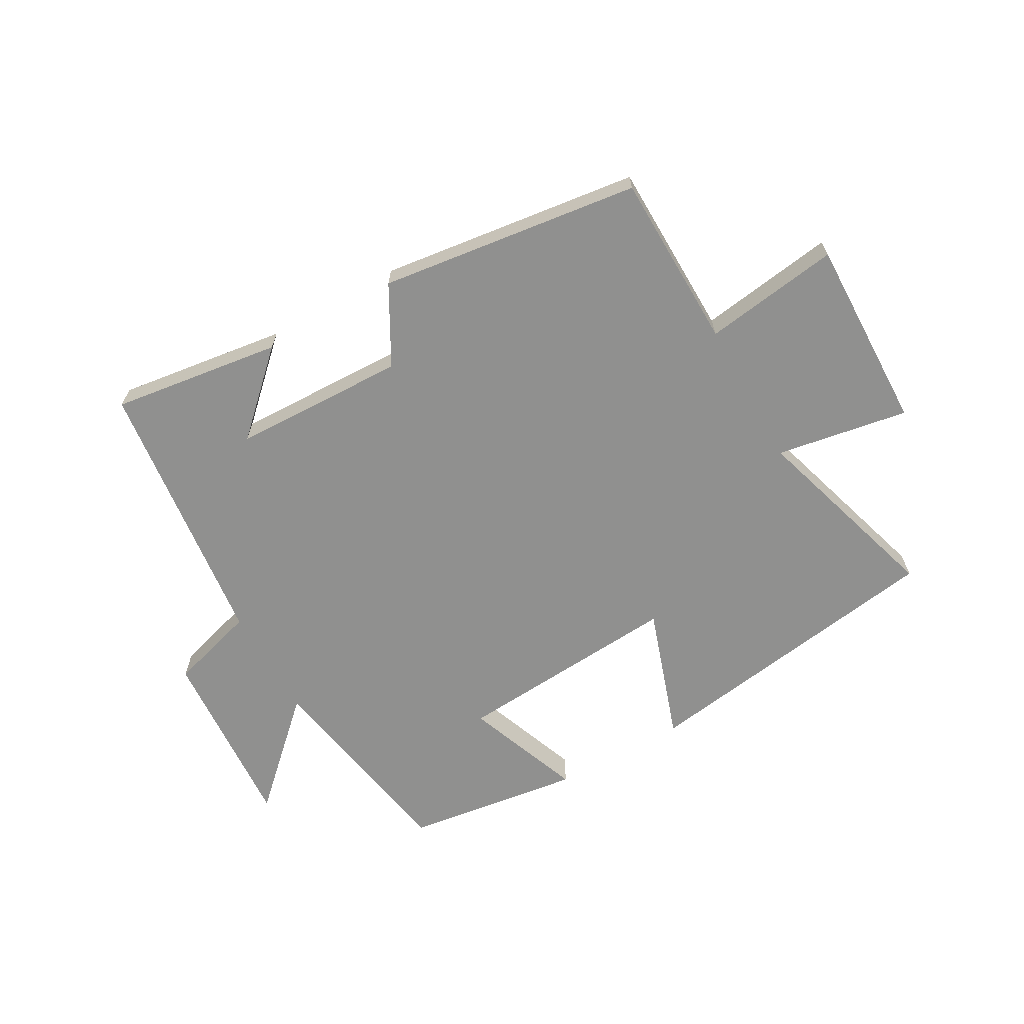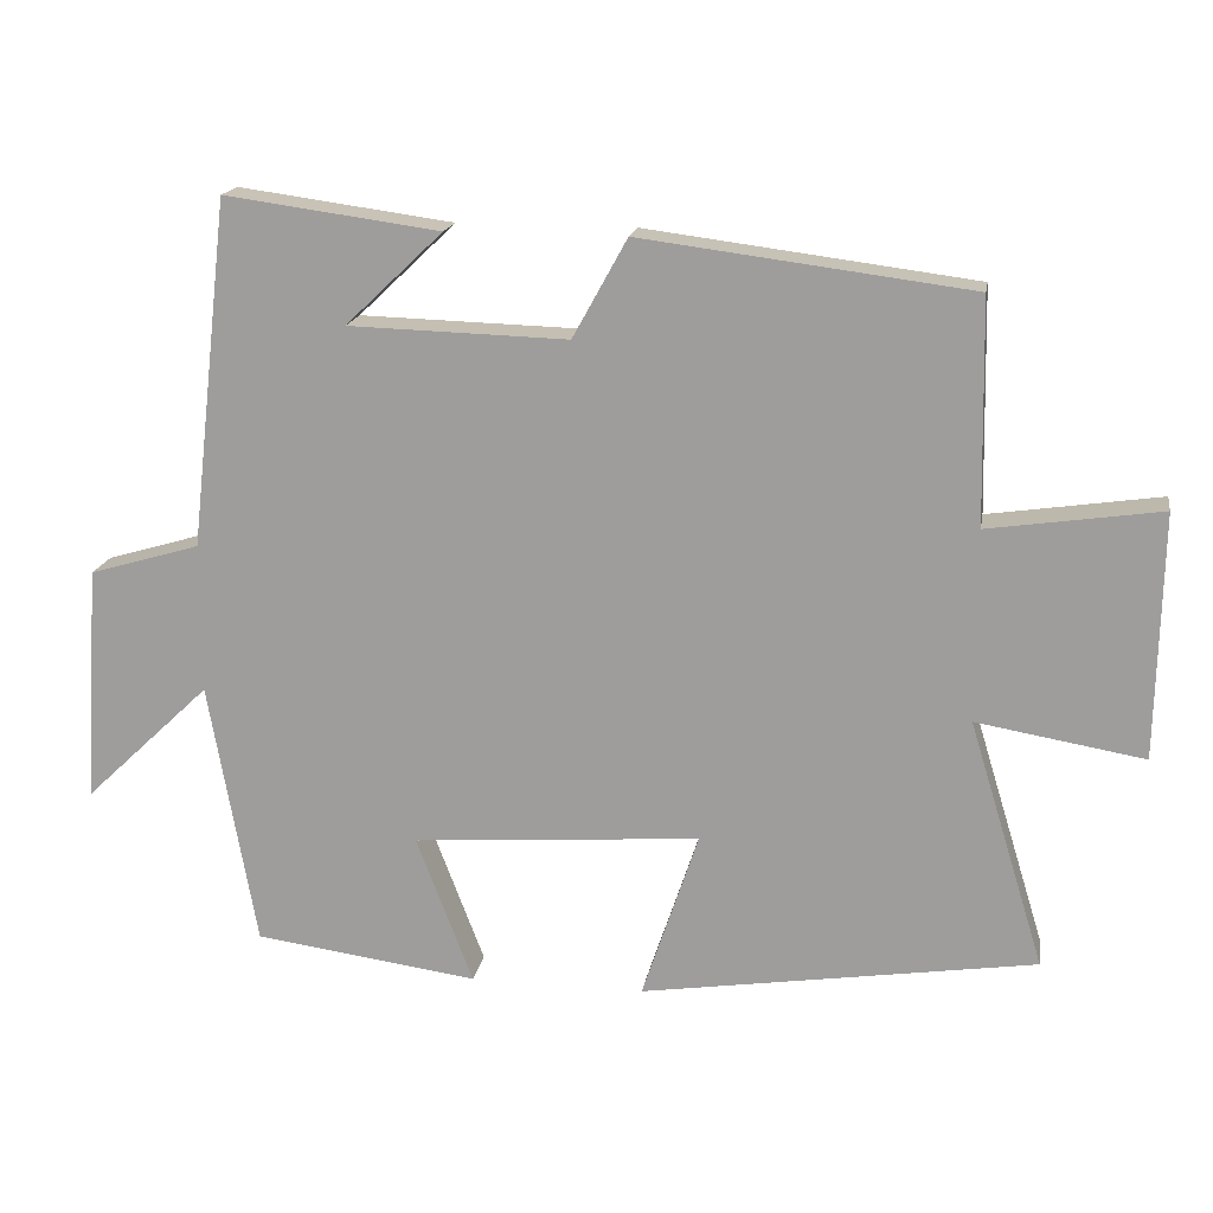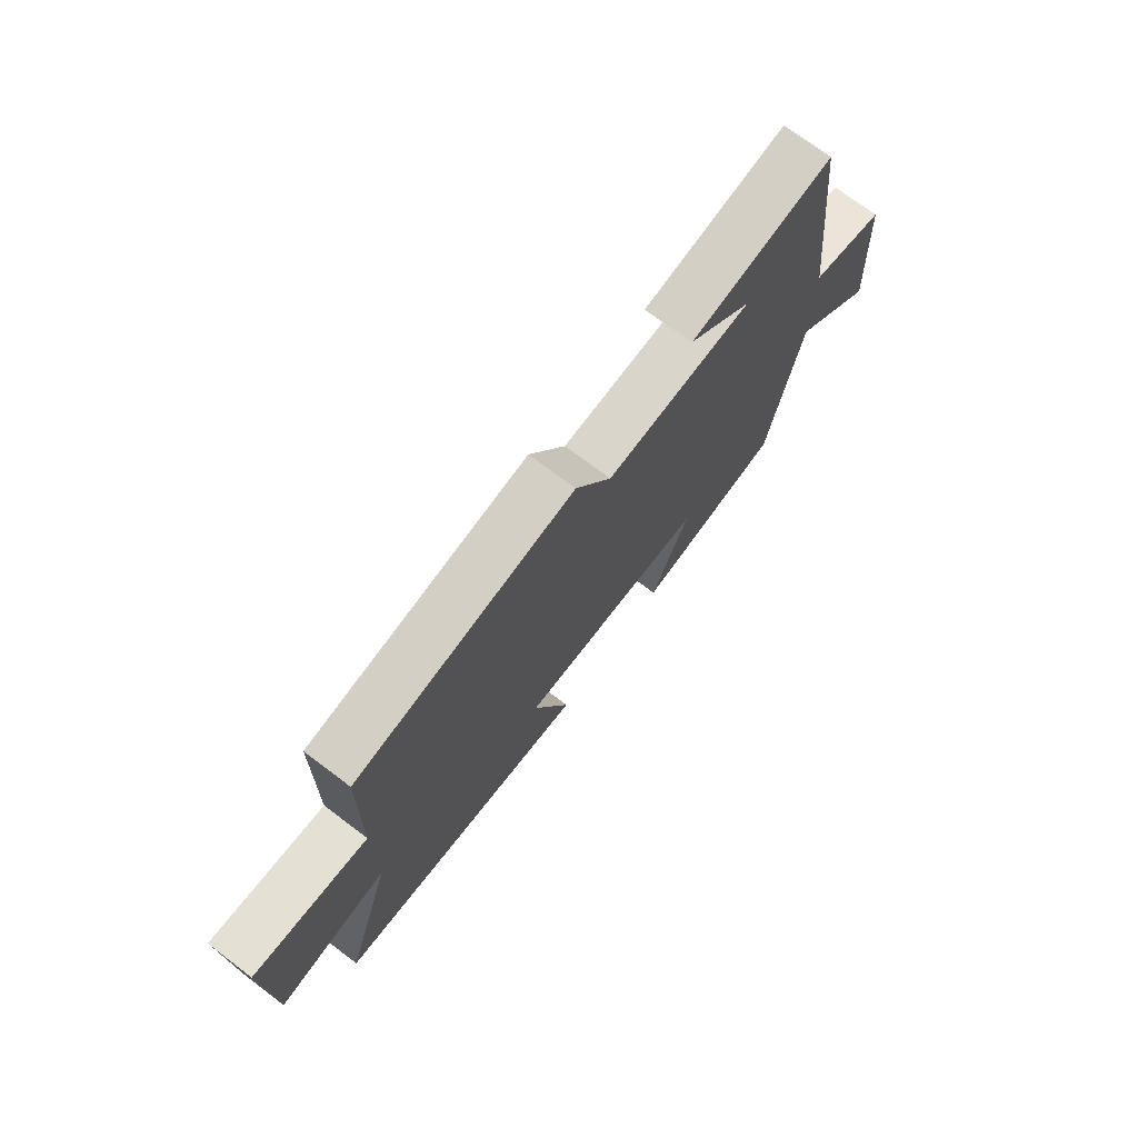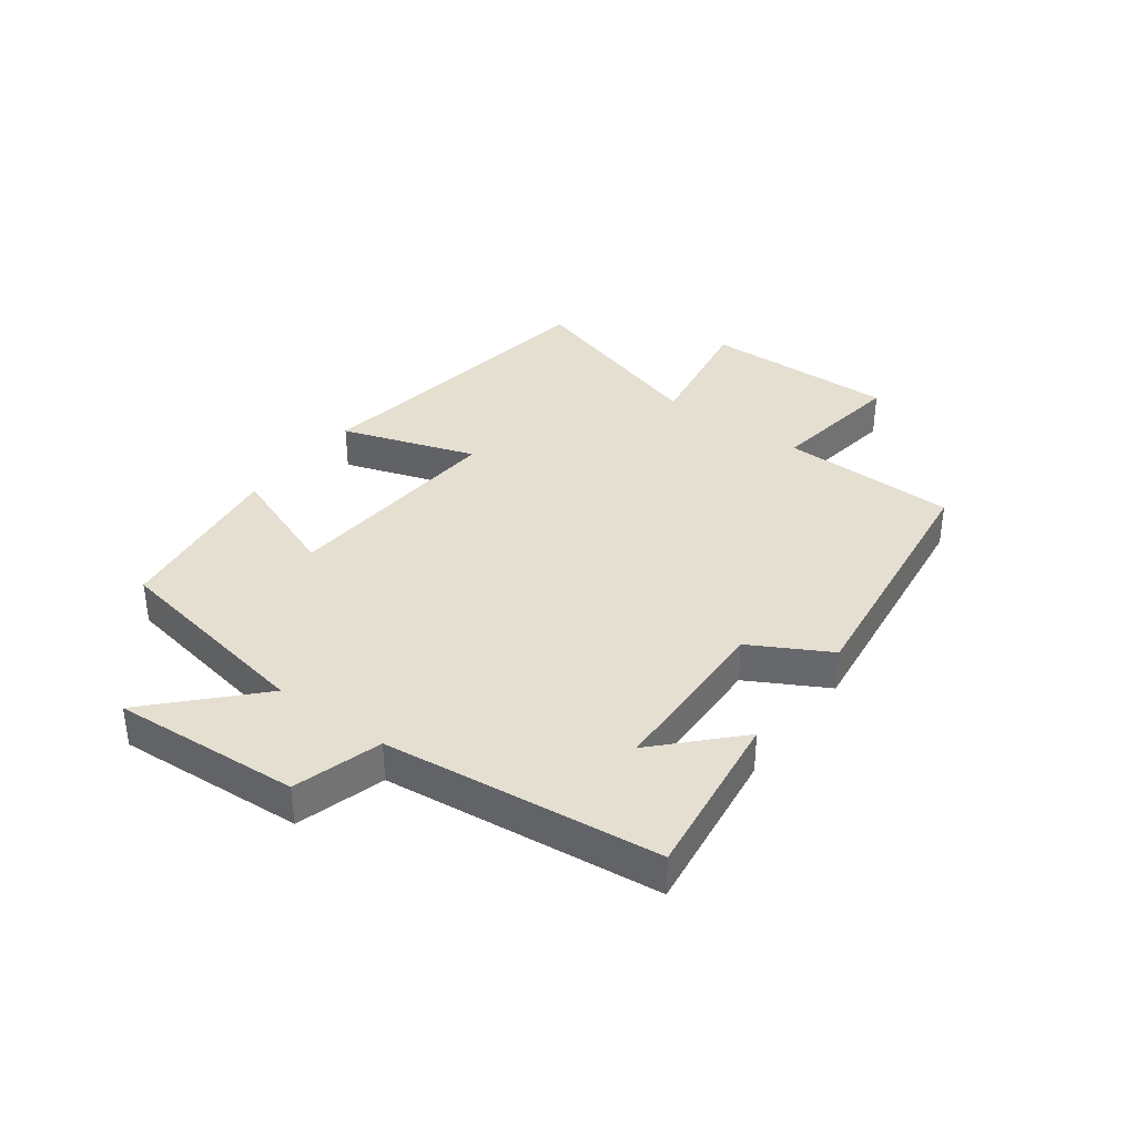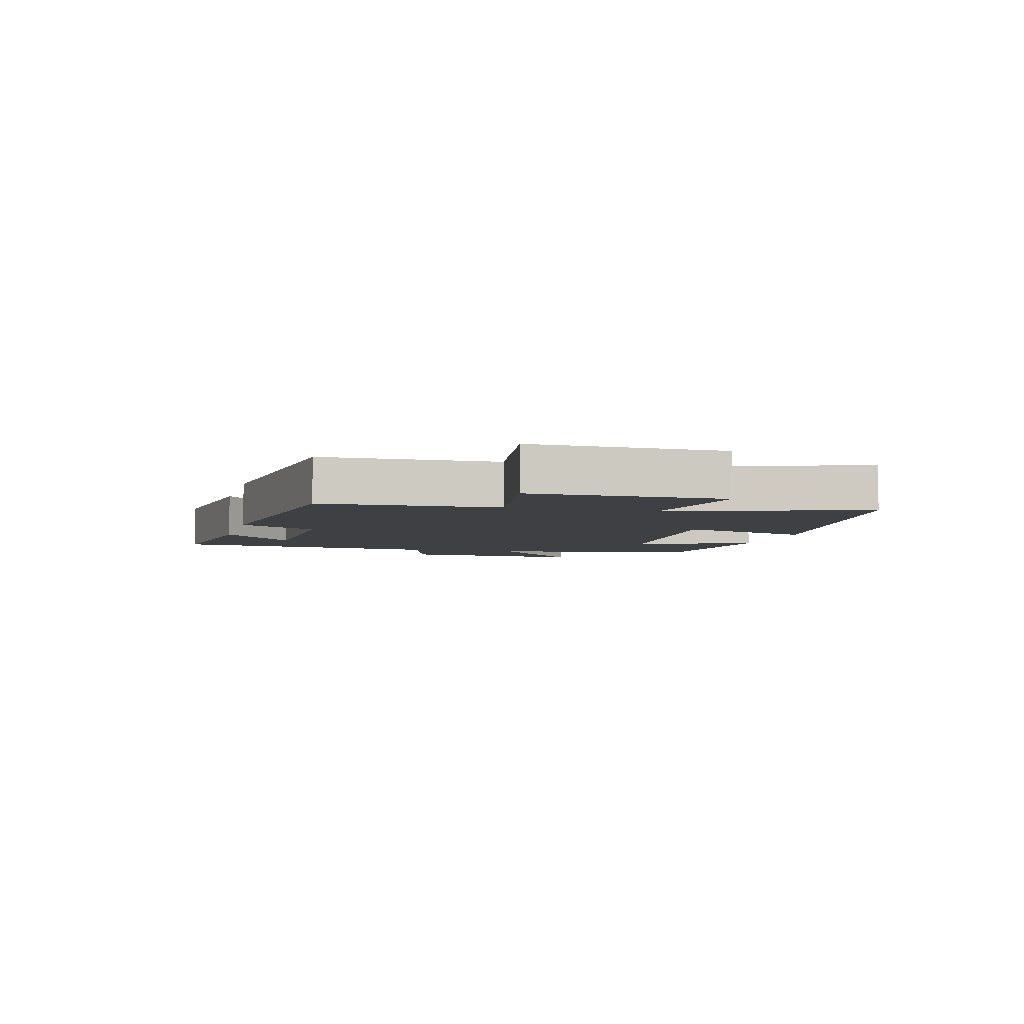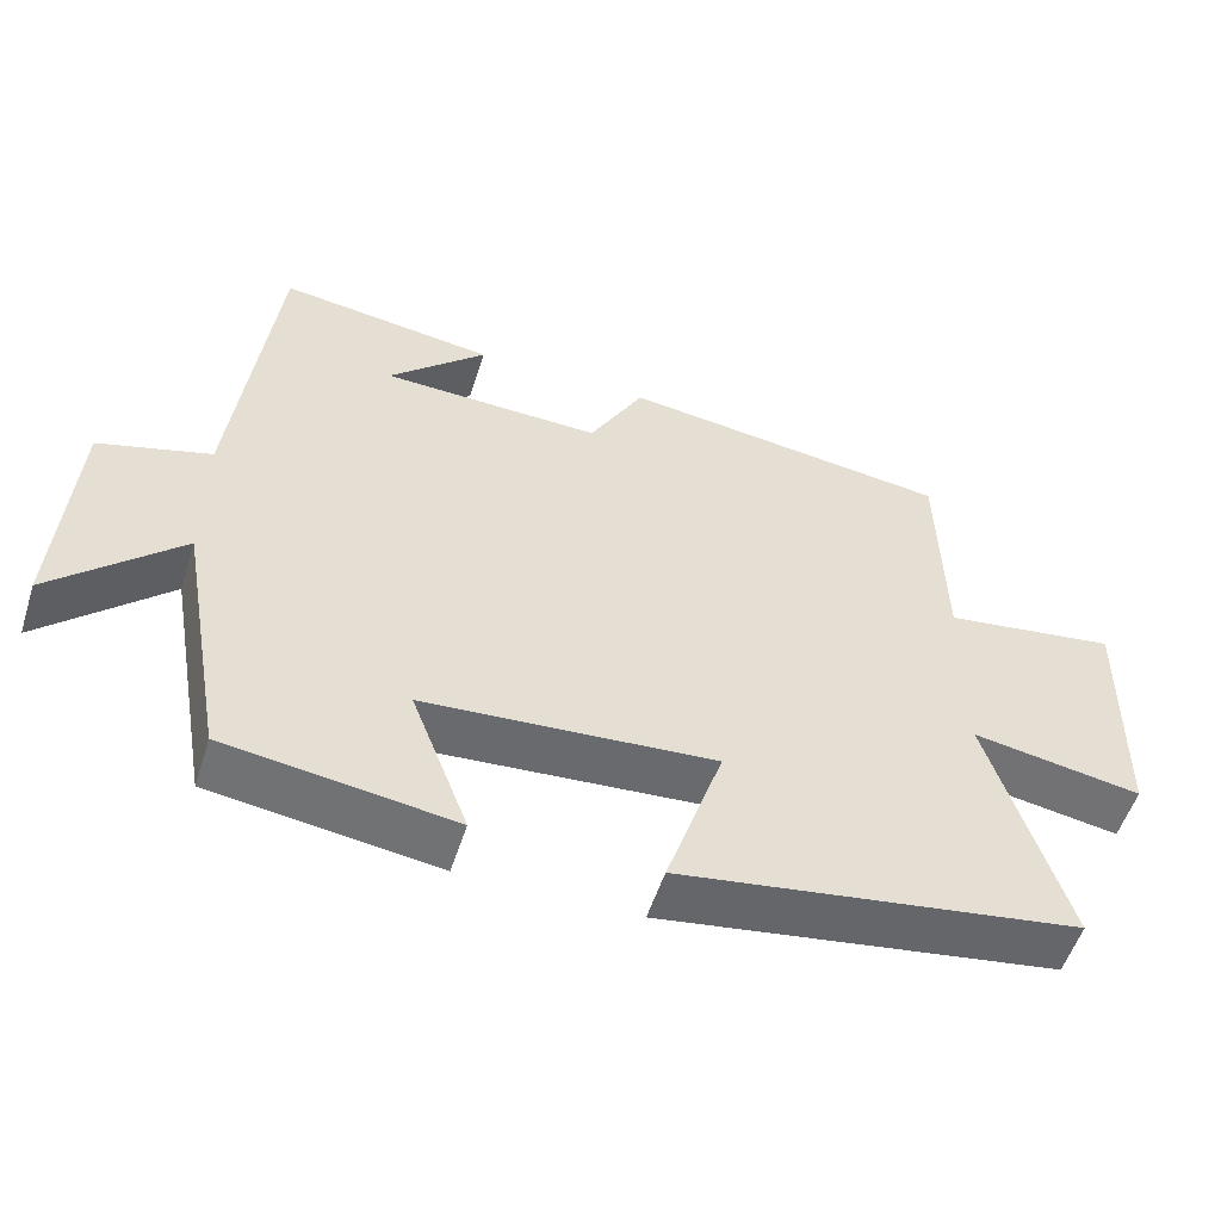
<metadata>
{"format":"obj","ext":"obj","renderer":"f3d","projection":"perspective","resolution":1024,"background":"white","views":[{"elev":-65.5,"azim":29.3,"up":"+Y"},{"elev":17.2,"azim":9.6,"up":"+Z"},{"elev":73.1,"azim":127.0,"up":"+Z"},{"elev":36.6,"azim":-53.5,"up":"+Y"},{"elev":-4.9,"azim":75.6,"up":"+Y"},{"elev":-54.1,"azim":-17.6,"up":"+Z"}]}
</metadata>
<code>
v -0.438 0.07 -0.46
v -0.5 0.07 -0.112
v -0.665 0.07 -0.269
v -0.645 0.07 0.041
v -0.5 0.07 0.084
v -0.448 0.07 0.538
v -0.167 0.07 0.5
v -0.294 0.07 0.379
v -0.008 0.07 0.371
v 0.063 0.07 0.5
v 0.494 0.07 0.445
v 0.5 0.07 0.153
v 0.725 0.07 0.186
v 0.719 0.07 -0.134
v 0.5 0.07 -0.097
v 0.599 0.07 -0.421
v 0.083 0.07 -0.5
v 0.157 0.07 -0.278
v -0.219 0.07 -0.306
v -0.145 0.07 -0.5
v -0.438 0 -0.46
v -0.5 0 -0.112
v -0.665 0 -0.269
v -0.645 0 0.041
v -0.5 0 0.084
v -0.448 0 0.538
v -0.167 0 0.5
v -0.294 0 0.379
v -0.008 0 0.371
v 0.063 0 0.5
v 0.494 0 0.445
v 0.5 0 0.153
v 0.725 0 0.186
v 0.719 0 -0.134
v 0.5 0 -0.097
v 0.599 0 -0.421
v 0.083 0 -0.5
v 0.157 0 -0.278
v -0.219 0 -0.306
v -0.145 0 -0.5
f 19 20 1 2
f 18 19 2
f 15 16 17 18
f 15 18 2
f 12 13 14 15
f 11 12 15
f 10 11 15
f 9 10 15
f 8 9 15 2
f 6 7 8
f 5 6 8 2
f 2 3 4 5
f 22 21 40 39
f 22 39 38
f 38 37 36 35
f 22 38 35
f 35 34 33 32
f 35 32 31
f 35 31 30
f 35 30 29
f 22 35 29 28
f 28 27 26
f 22 28 26 25
f 25 24 23 22
f 1 21 22 2
f 2 22 23 3
f 3 23 24 4
f 4 24 25 5
f 5 25 26 6
f 6 26 27 7
f 7 27 28 8
f 8 28 29 9
f 9 29 30 10
f 10 30 31 11
f 11 31 32 12
f 12 32 33 13
f 13 33 34 14
f 14 34 35 15
f 15 35 36 16
f 16 36 37 17
f 17 37 38 18
f 18 38 39 19
f 19 39 40 20
f 20 40 21 1

</code>
